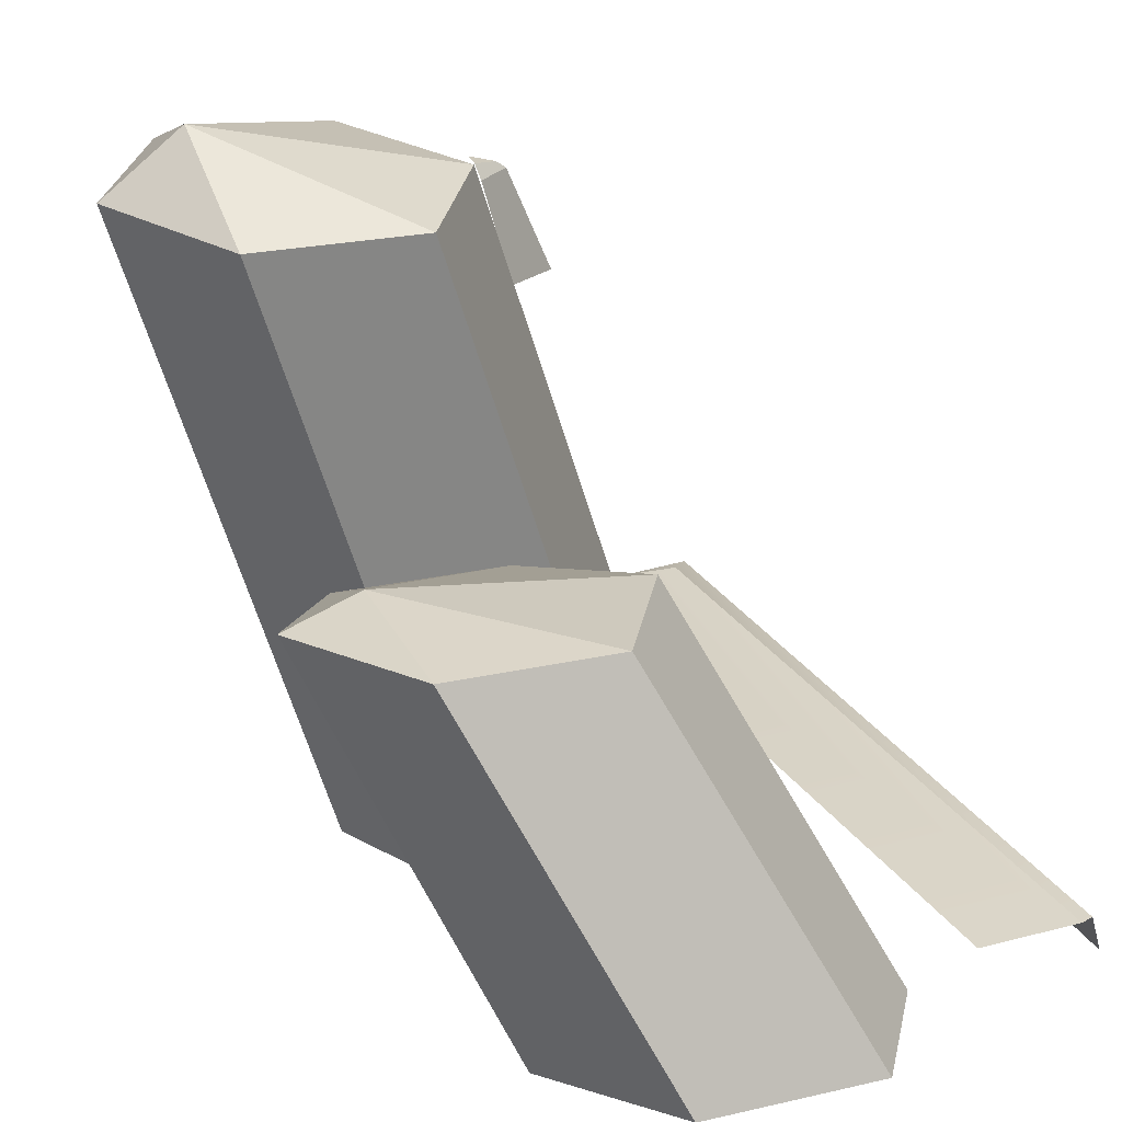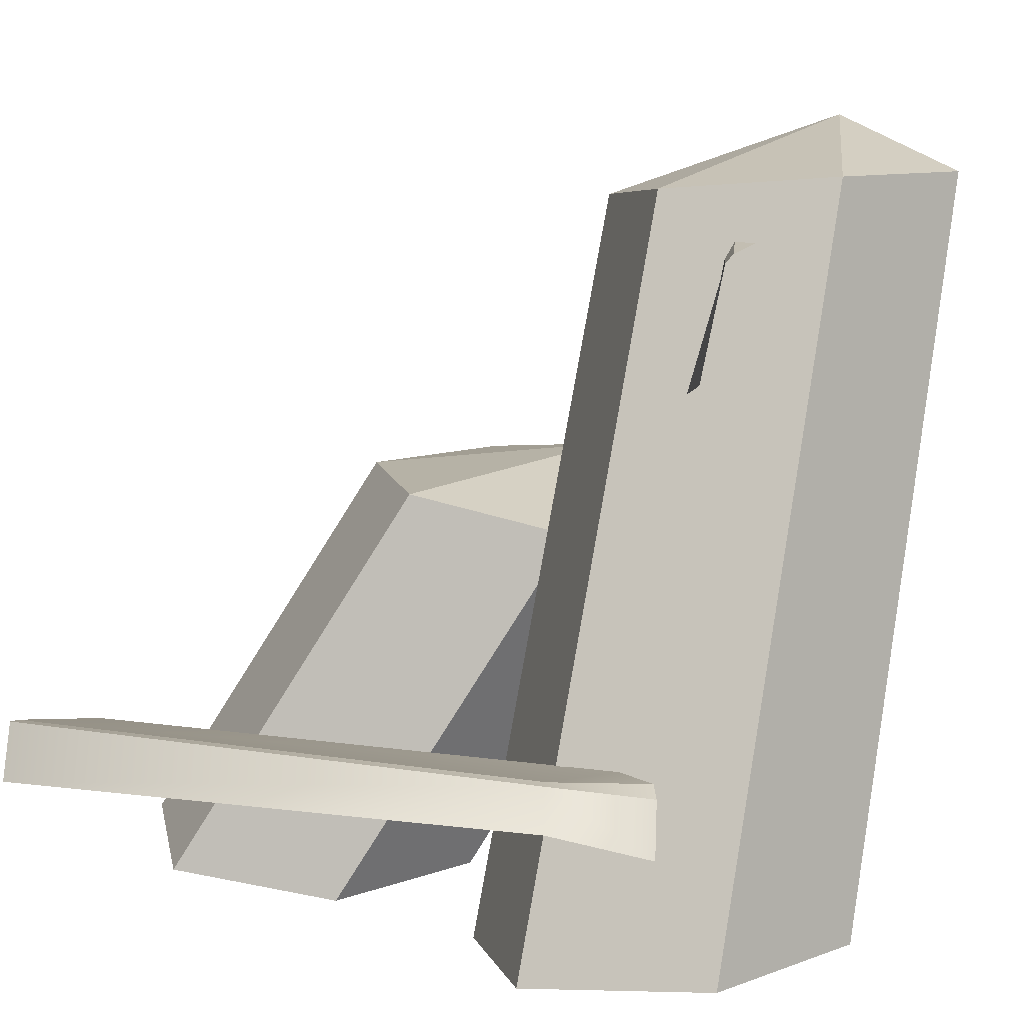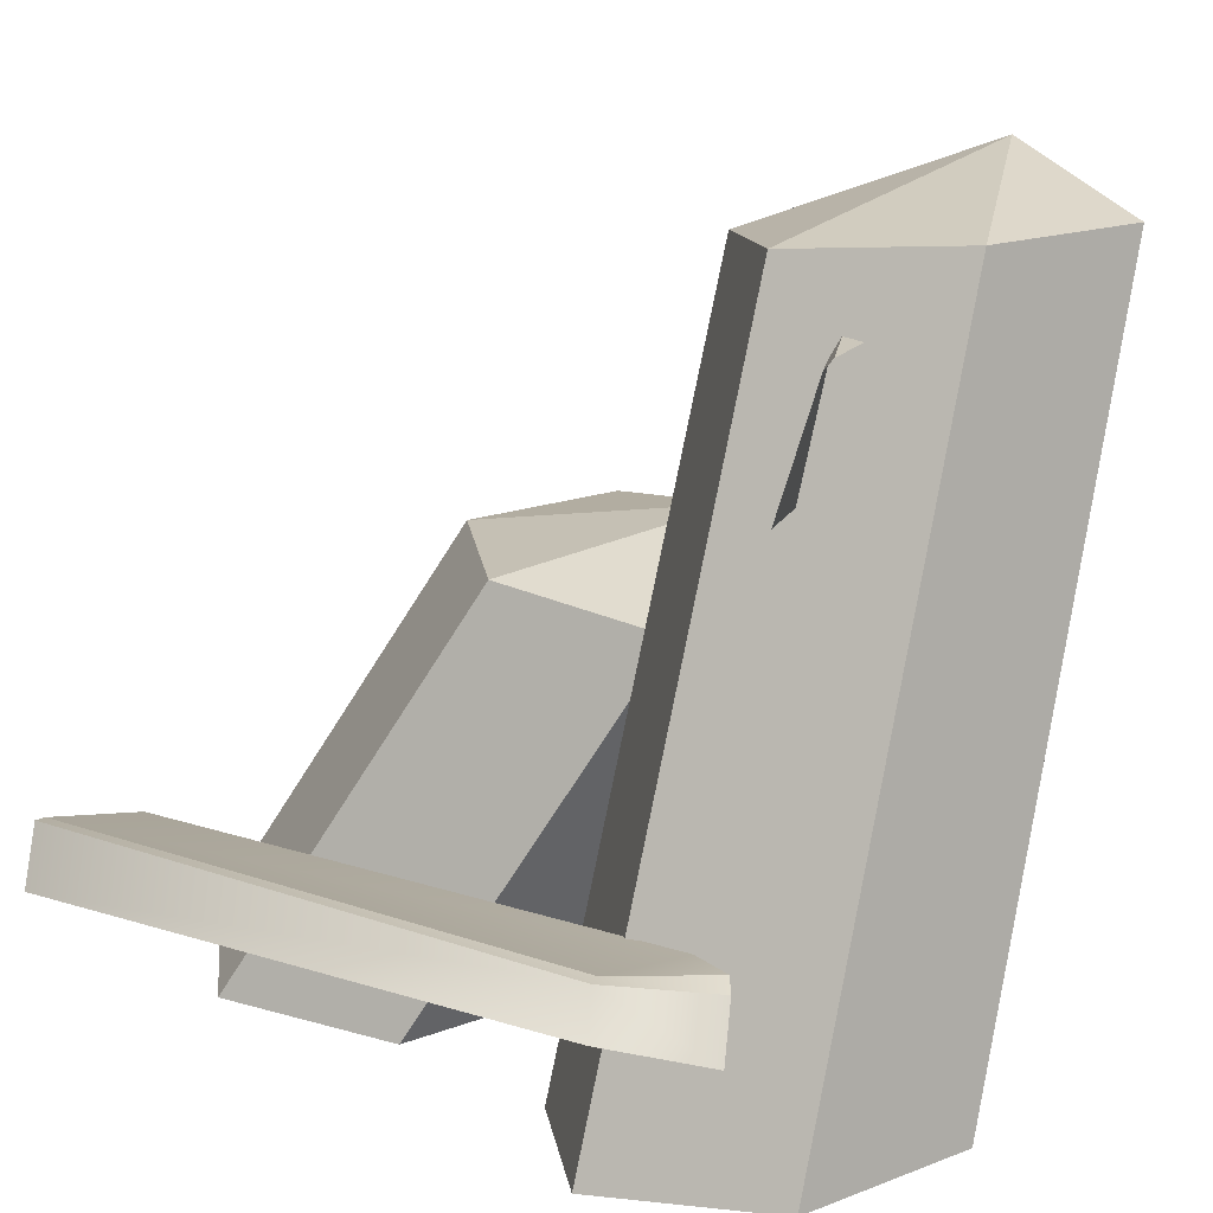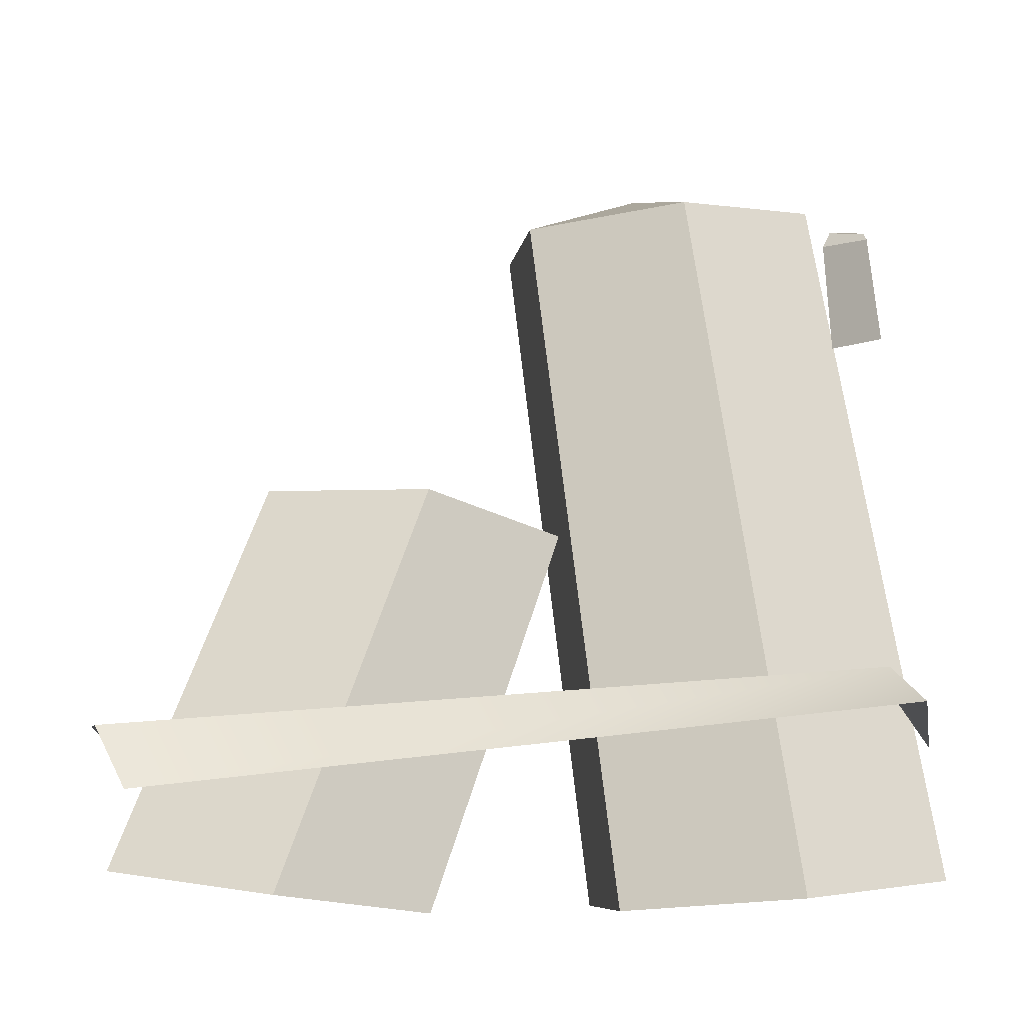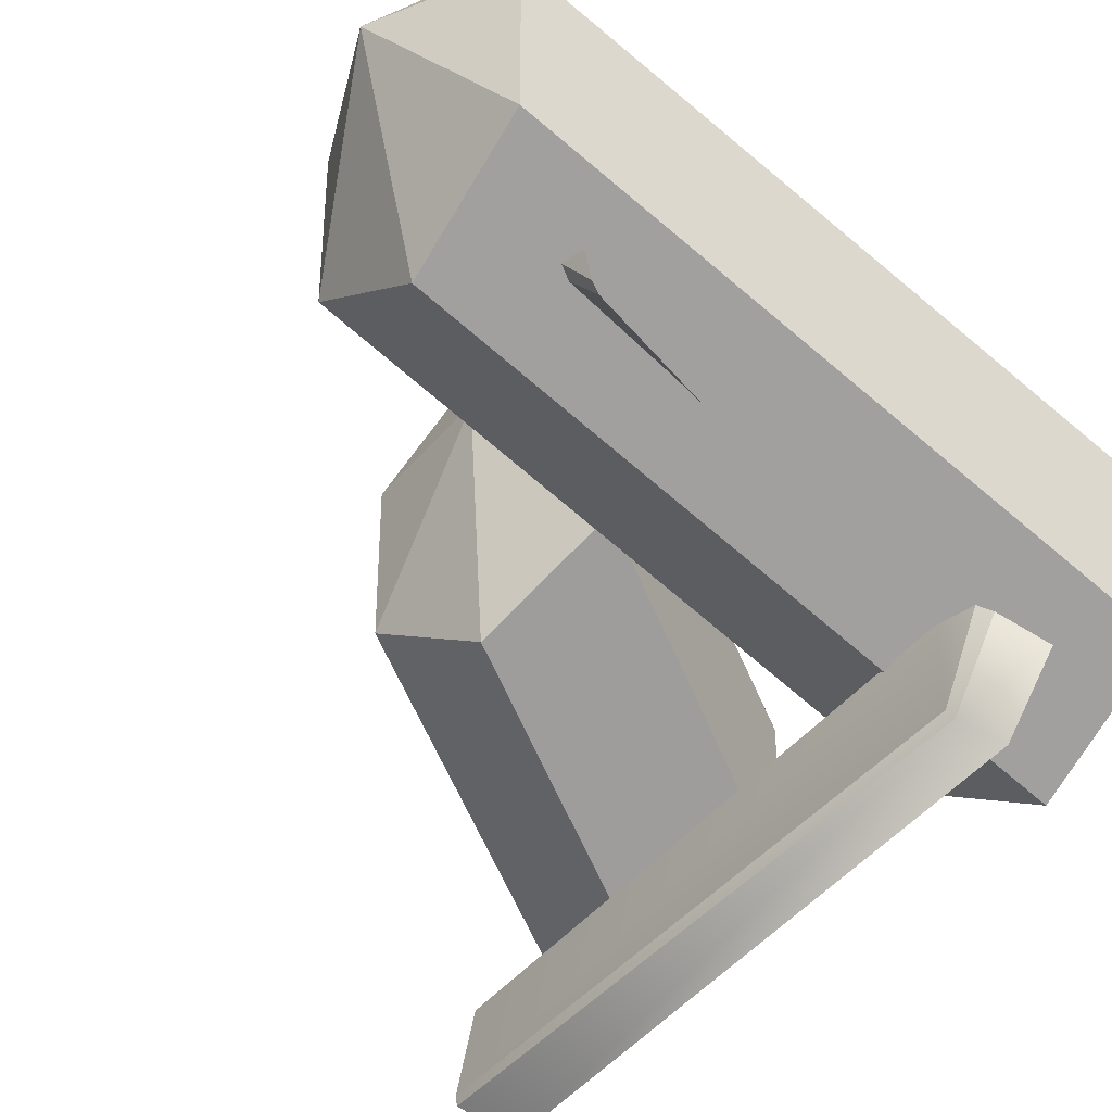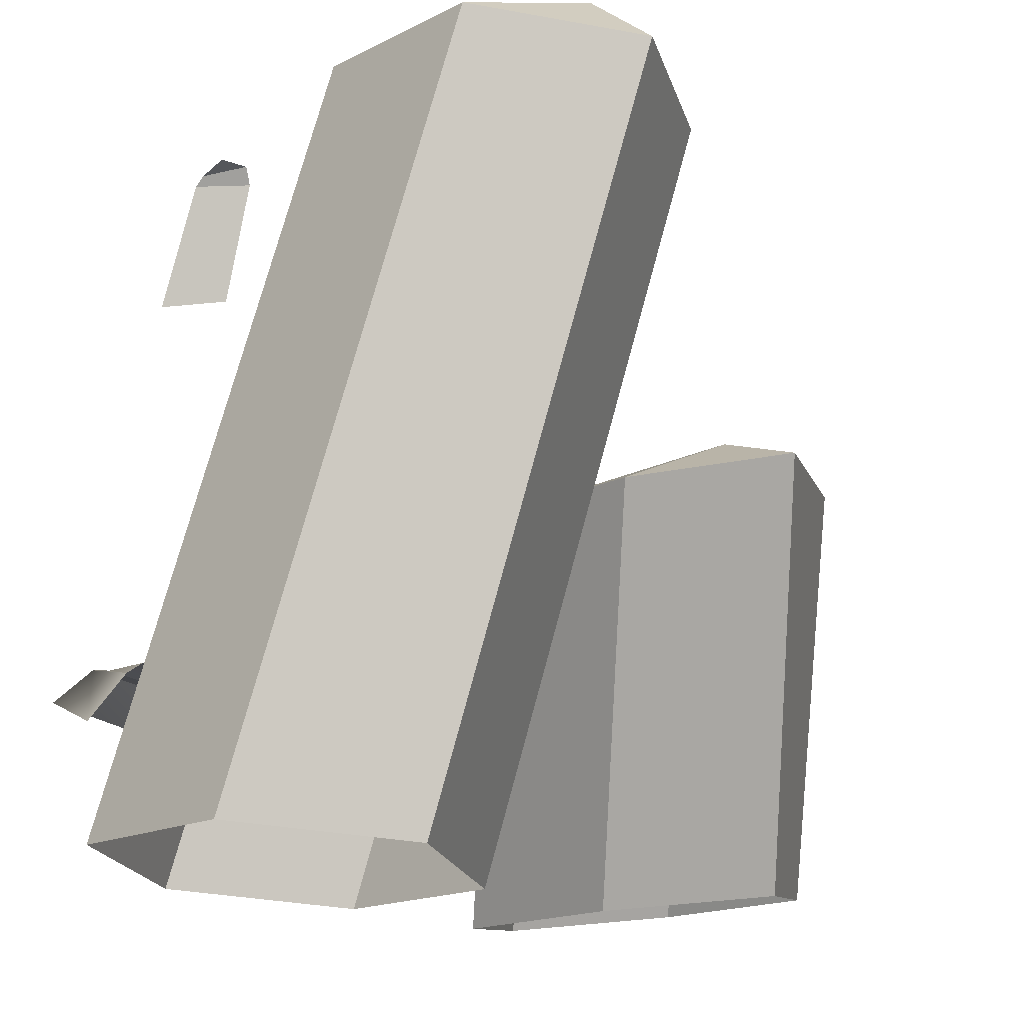
<metadata>
{"format":"obj","ext":"obj","renderer":"f3d","projection":"perspective","resolution":1024,"background":"white","views":[{"elev":23.6,"azim":68.8,"up":"+Y"},{"elev":9.7,"azim":-133.7,"up":"+Y"},{"elev":16.3,"azim":-128.4,"up":"+Y"},{"elev":-7.1,"azim":172.9,"up":"+Y"},{"elev":-37.4,"azim":-132.3,"up":"+Z"},{"elev":-16.5,"azim":-44.0,"up":"+Y"}]}
</metadata>
<code>
g obj_outdoor_camp_broken2
v -0.3215 0.6924 0.3062
v -0.4834 0.7064 0.2098
v -0.3153 0.7631 0.2182
v -0.4834 0.7064 0.2098
v -0.4834 0.7062 0.01941
v -0.3153 0.7631 0.2182
v -0.4834 0.7062 0.01941
v -0.3216 0.6919 -0.07631
v -0.3153 0.7631 0.2182
v -0.3216 0.6919 -0.07631
v -0.1597 0.6778 0.01941
v -0.3153 0.7631 0.2182
v -0.1597 0.6778 0.01941
v -0.1597 0.6781 0.2098
v -0.3153 0.7631 0.2182
v -0.1597 0.6781 0.2098
v -0.3215 0.6924 0.3062
v -0.3153 0.7631 0.2182
v -0.5035 0.6479 -0.1339
v -0.5035 0.6392 -0.1654
v -0.4742 0.6479 -0.1307
v -0.4425 0.138 -0.2534
v -0.4899 0.136 -0.2546
v -0.4546 0.1515 -0.3627
v -0.02827 0.3519 0.2258
v -0.1809 0.3142 0.1294
v -0.03685 0.3797 0.1378
v -0.1809 0.3142 0.1294
v -0.1808 0.314 -0.06097
v -0.03685 0.3797 0.1378
v -0.1808 0.314 -0.06097
v -0.02811 0.3516 -0.1567
v -0.03685 0.3797 0.1378
v -0.02811 0.3516 -0.1567
v 0.138 0.3592 -0.06097
v -0.03685 0.3797 0.1378
v 0.138 0.3592 -0.06097
v 0.1379 0.3595 0.1294
v -0.03685 0.3797 0.1378
v 0.1379 0.3595 0.1294
v -0.02827 0.3519 0.2258
v -0.03685 0.3797 0.1378
v -0.3886 -0.07403 0.06563
v -0.5598 -0.0592 -0.03693
v -0.4834 0.7064 0.2098
v -0.3215 0.6924 0.3062
v -0.5598 -0.0592 -0.03693
v -0.5598 -0.05952 -0.2383
v -0.4834 0.7062 0.01941
v -0.4834 0.7064 0.2098
v -0.5598 -0.05952 -0.2383
v -0.3886 -0.07465 -0.3398
v -0.3216 0.6919 -0.07631
v -0.4834 0.7062 0.01941
v -0.3886 -0.07465 -0.3398
v -0.2174 -0.08947 -0.2383
v -0.1597 0.6778 0.01941
v -0.3216 0.6919 -0.07631
v -0.2174 -0.08947 -0.2383
v -0.2174 -0.08916 -0.03693
v -0.1597 0.6781 0.2098
v -0.1597 0.6778 0.01941
v -0.2174 -0.08916 -0.03693
v -0.3886 -0.07403 0.06563
v -0.3215 0.6924 0.3062
v -0.1597 0.6781 0.2098
v -0.4654 0.1525 -0.3784
v -0.4948 0.1173 -0.4057
v 0.2779 0.0289 -0.4931
v 0.3062 0.08753 -0.4635
v 0.3101 0.08646 -0.4498
v -0.4546 0.1515 -0.3627
v -0.4654 0.1525 -0.3784
v 0.3062 0.08753 -0.4635
v 0.3101 0.08646 -0.4498
v 0.2961 0.07305 -0.3478
v -0.4425 0.138 -0.2534
v -0.4546 0.1515 -0.3627
v -0.5035 0.631 -0.1771
v -0.5035 0.5108 -0.2288
v -0.4654 0.5108 -0.1691
v -0.4654 0.631 -0.135
v -0.5035 0.6392 -0.1654
v -0.5035 0.631 -0.1771
v -0.4654 0.631 -0.135
v -0.4742 0.6479 -0.1307
v -0.5284 0.07569 -0.2925
v -0.4948 0.1173 -0.4057
v -0.4654 0.1525 -0.3784
v -0.503 0.1249 -0.264
v -0.503 0.1249 -0.264
v -0.4654 0.1525 -0.3784
v -0.4546 0.1515 -0.3627
v -0.4899 0.136 -0.2546
v 0.1385 -0.06904 0.04098
v -0.0217 -0.09029 -0.06159
v -0.1809 0.3142 0.1294
v -0.02827 0.3519 0.2258
v -0.0217 -0.09029 -0.06159
v -0.02158 -0.09031 -0.2629
v -0.1808 0.314 -0.06097
v -0.1809 0.3142 0.1294
v -0.02158 -0.09031 -0.2629
v 0.1387 -0.06909 -0.3644
v -0.02811 0.3516 -0.1567
v -0.1808 0.314 -0.06097
v 0.1387 -0.06909 -0.3644
v 0.2989 -0.04784 -0.2629
v 0.138 0.3592 -0.06097
v -0.02811 0.3516 -0.1567
v 0.2989 -0.04784 -0.2629
v 0.2988 -0.04782 -0.06159
v 0.1379 0.3595 0.1294
v 0.138 0.3592 -0.06097
v 0.2988 -0.04782 -0.06159
v 0.1385 -0.06904 0.04098
v -0.02827 0.3519 0.2258
v 0.1379 0.3595 0.1294
g obj_outdoor_camp_broken2_0
f 3 2 1
f 6 5 4
f 9 8 7
f 12 11 10
f 15 14 13
f 18 17 16
f 21 20 19
f 24 23 22
f 27 26 25
f 30 29 28
f 33 32 31
f 36 35 34
f 39 38 37
f 42 41 40
f 45 44 43
f 46 45 43
f 49 48 47
f 50 49 47
f 53 52 51
f 54 53 51
f 57 56 55
f 58 57 55
f 61 60 59
f 62 61 59
f 65 64 63
f 66 65 63
f 69 68 67
f 70 69 67
f 73 72 71
f 74 73 71
f 77 76 75
f 78 77 75
f 81 80 79
f 82 81 79
f 85 84 83
f 86 85 83
f 89 88 87
f 90 89 87
f 93 92 91
f 94 93 91
f 97 96 95
f 98 97 95
f 101 100 99
f 102 101 99
f 105 104 103
f 106 105 103
f 109 108 107
f 110 109 107
f 113 112 111
f 114 113 111
f 117 116 115
f 118 117 115

</code>
